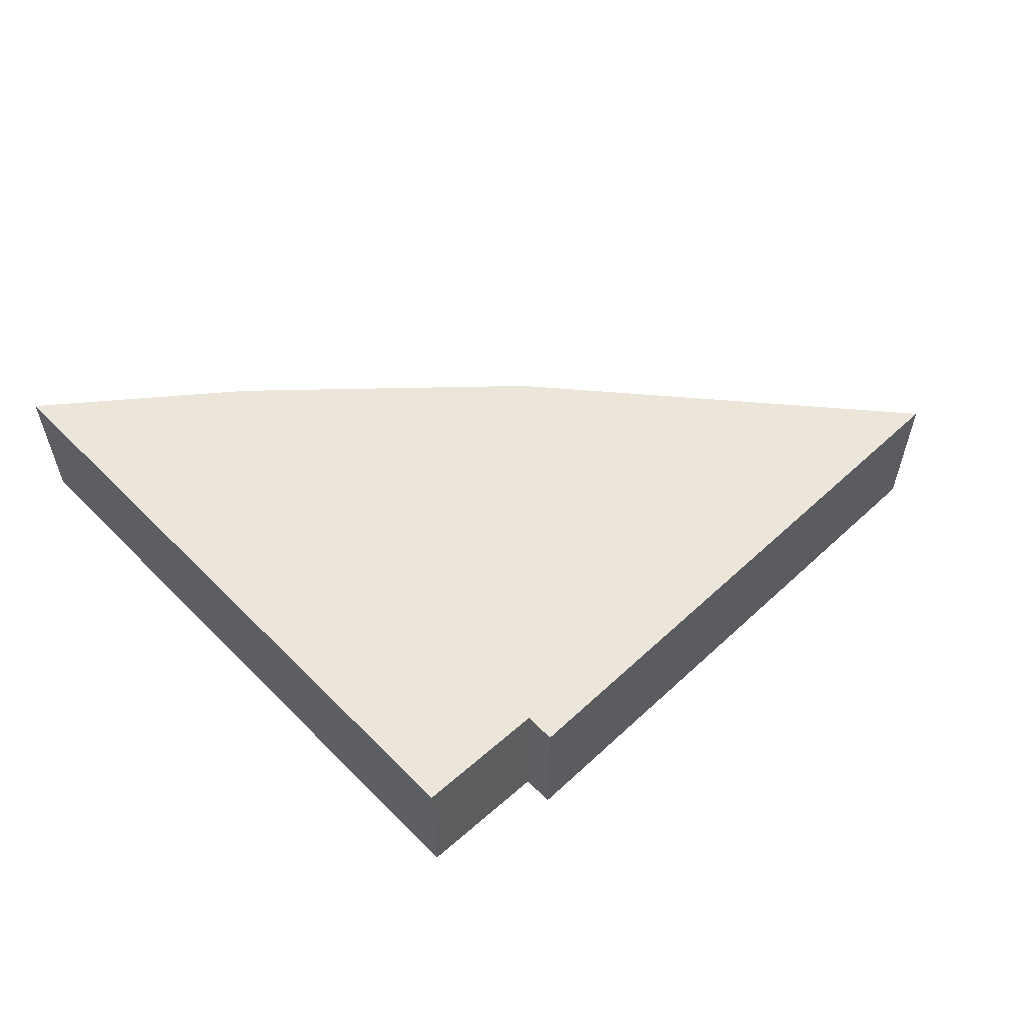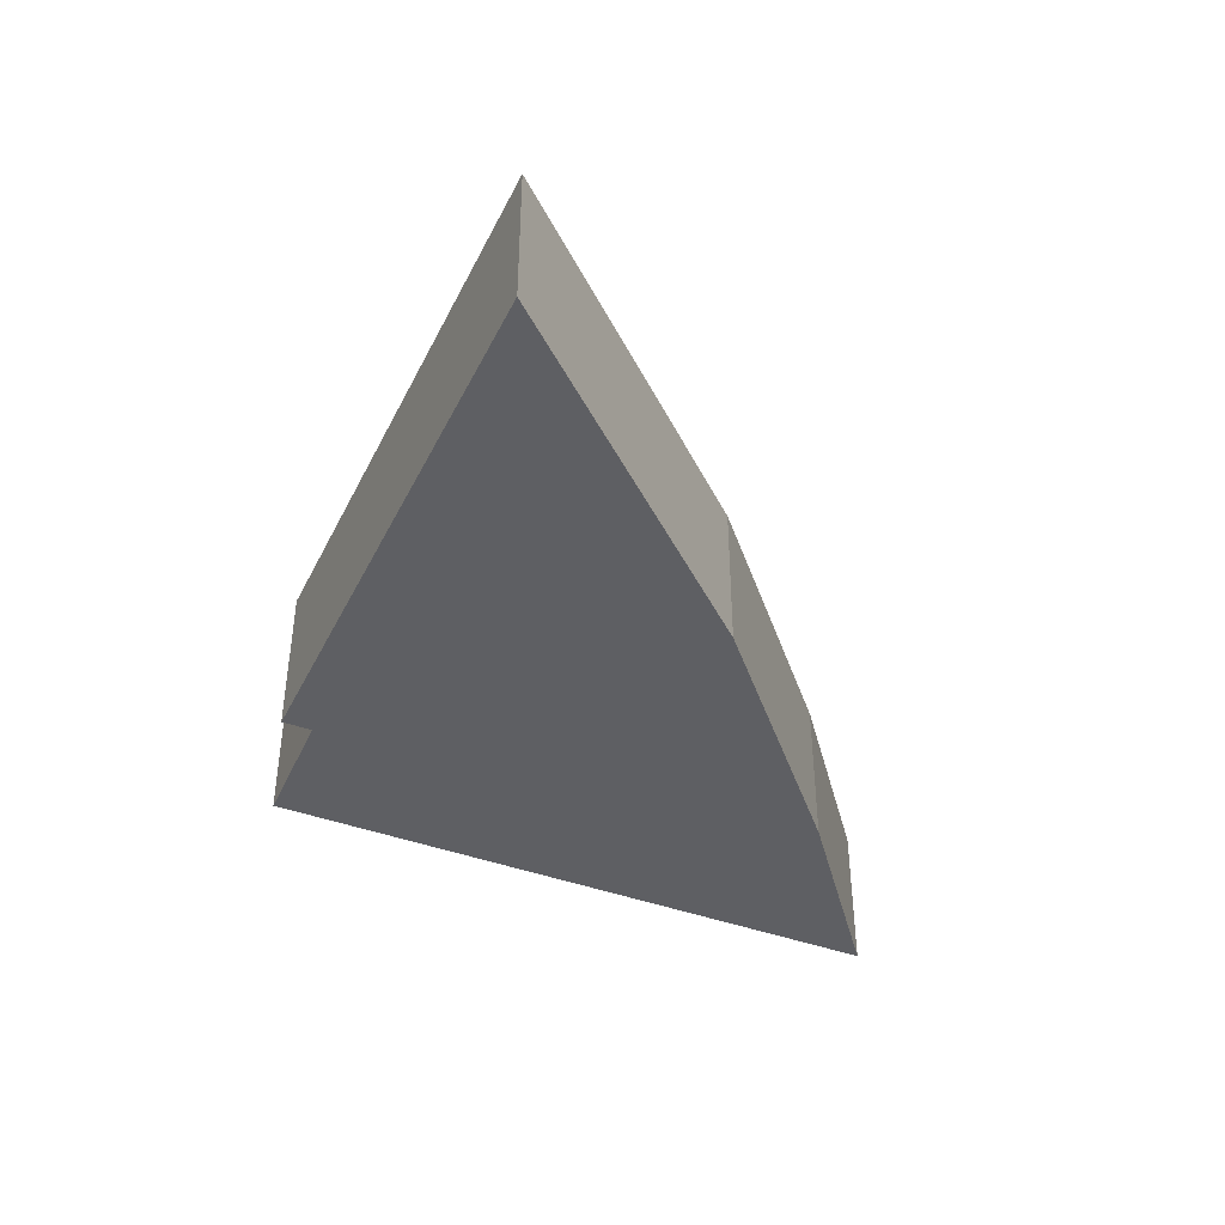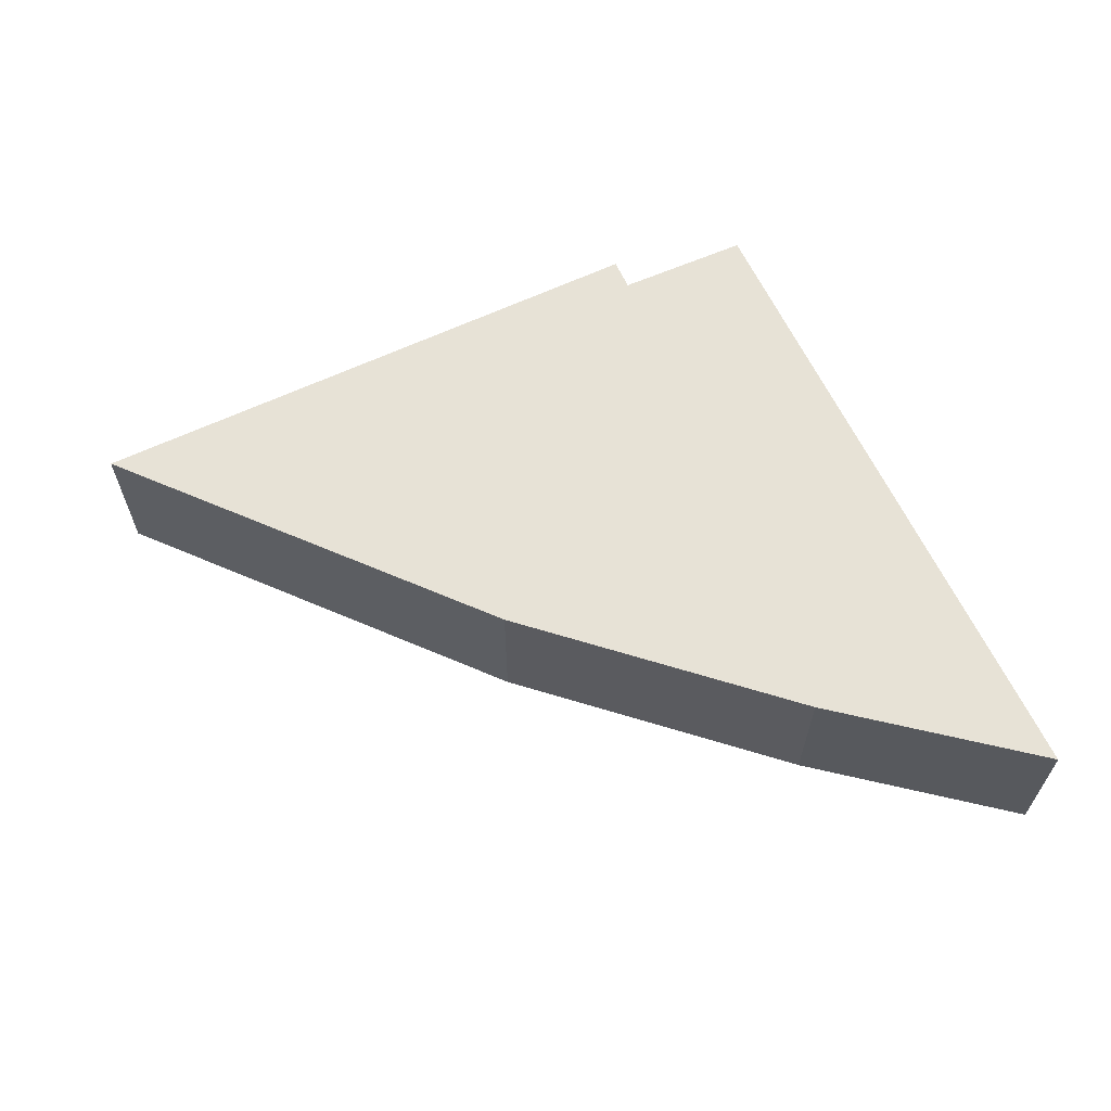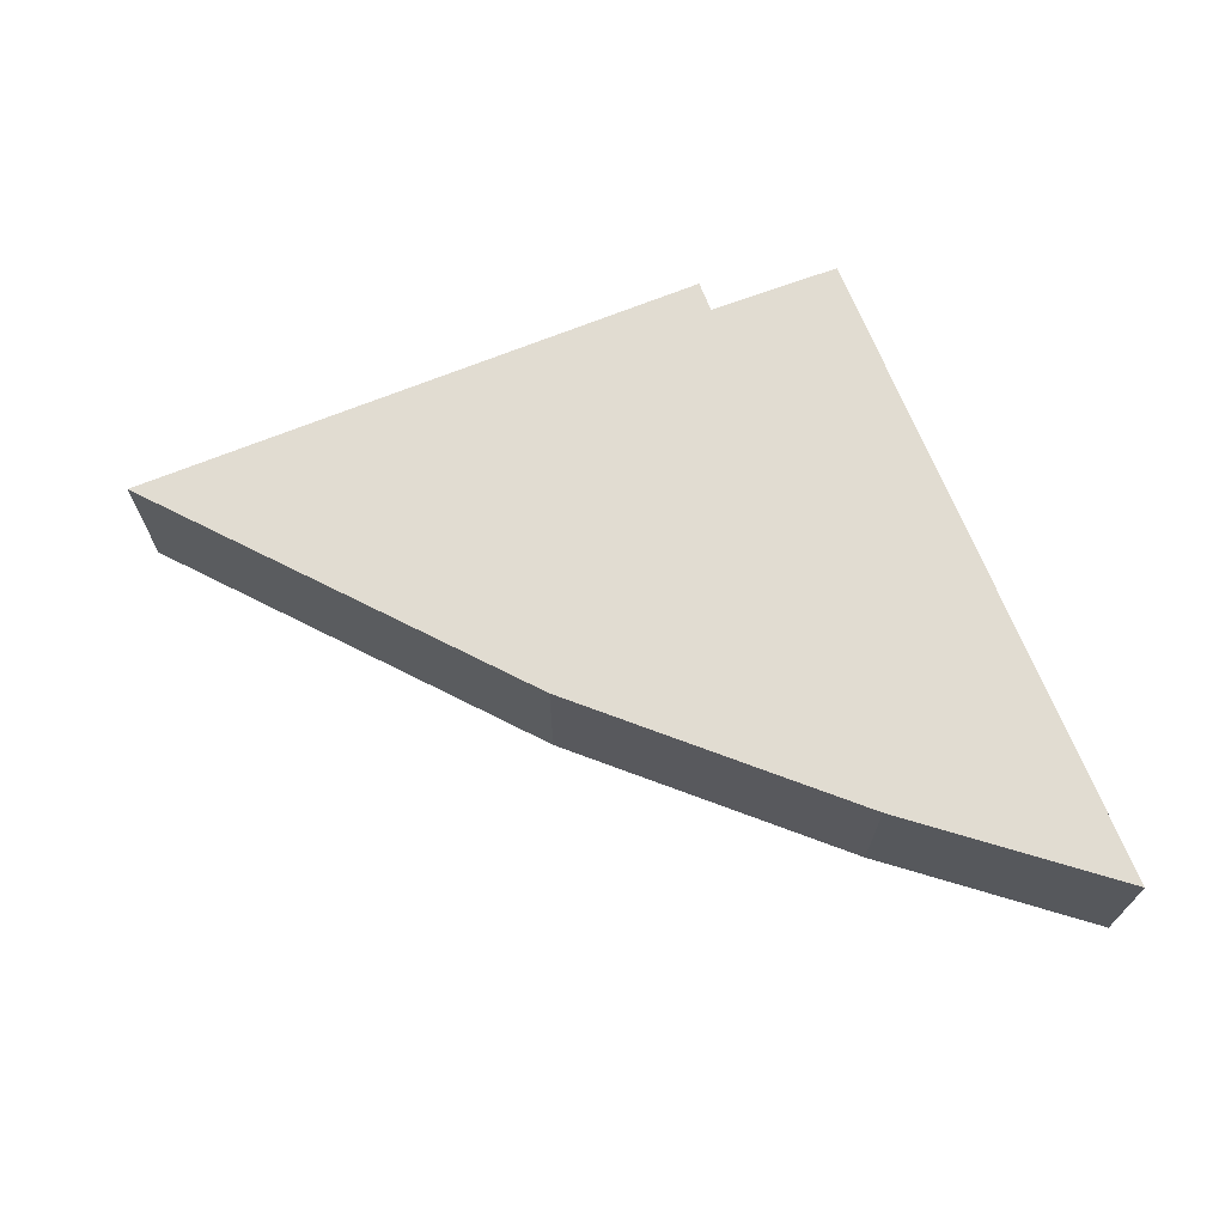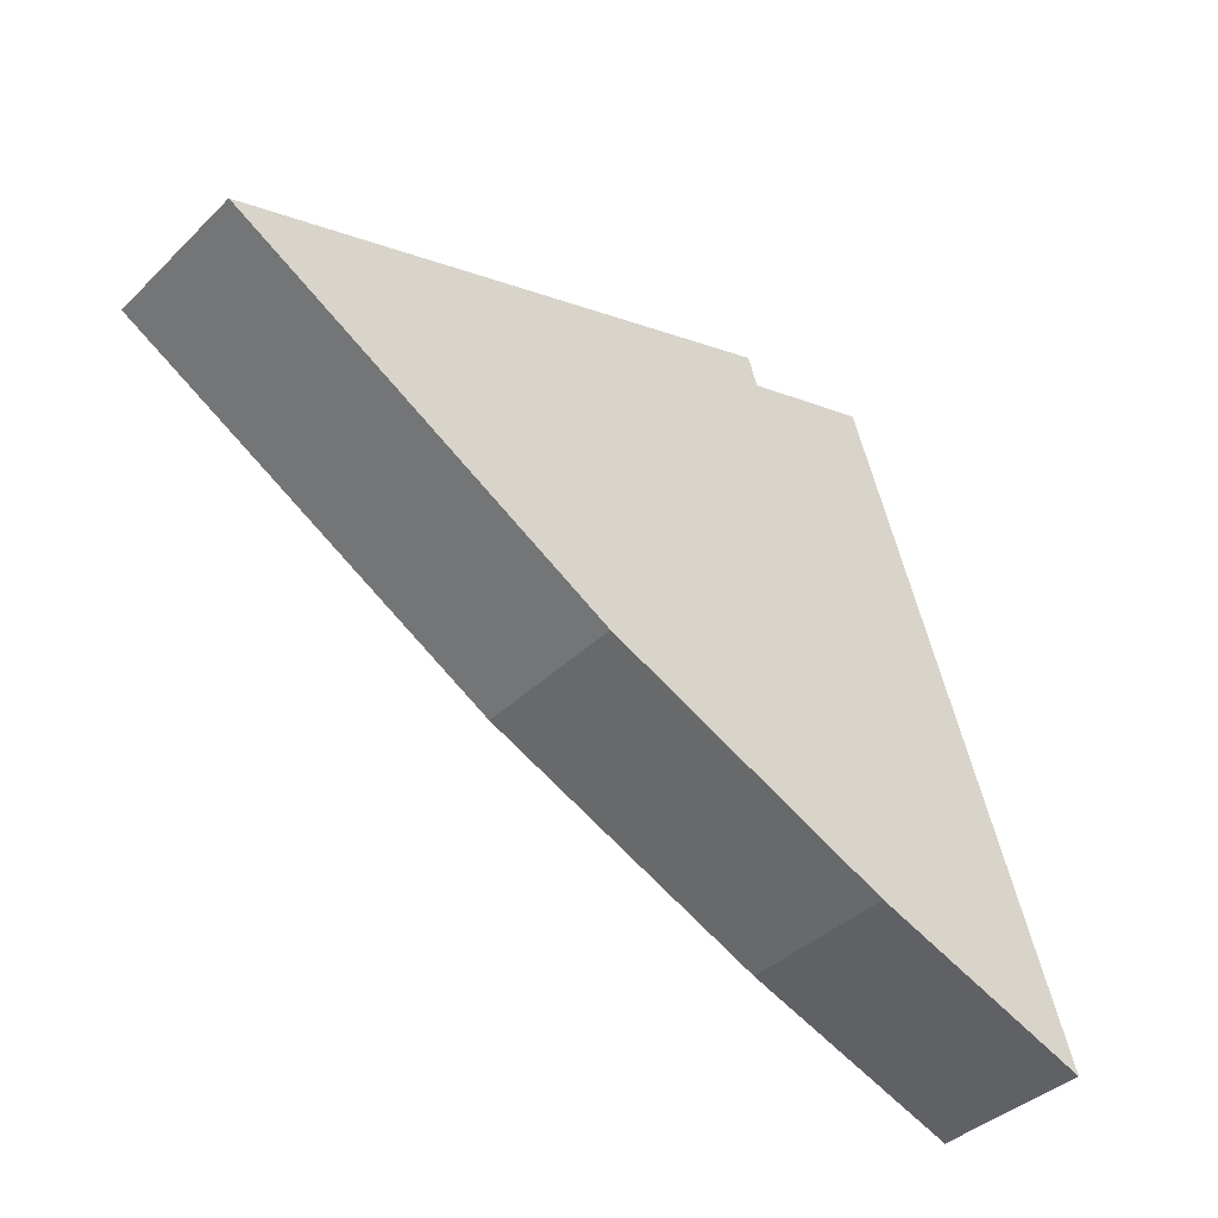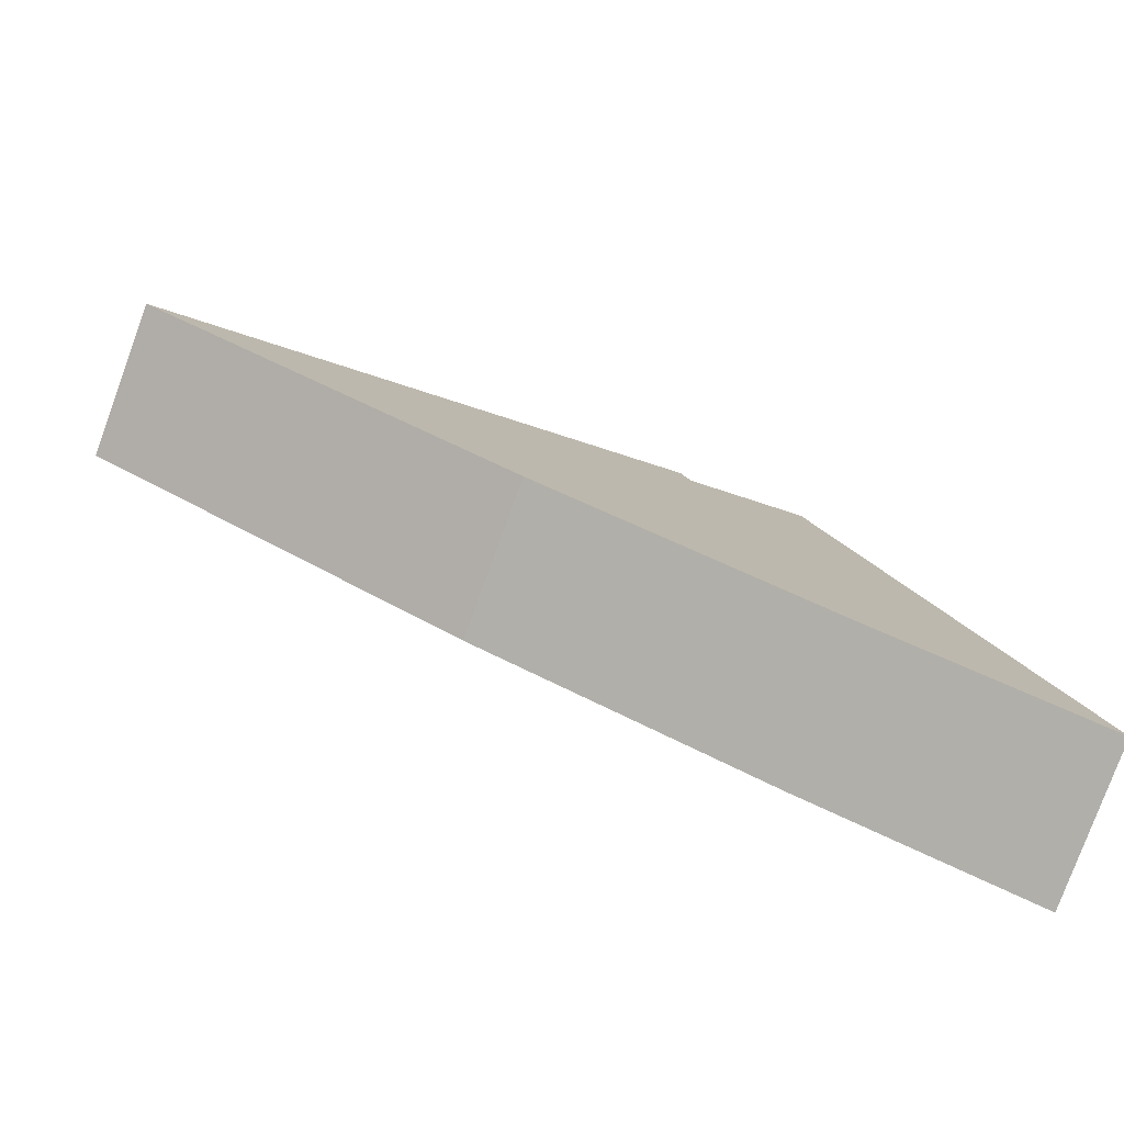
<metadata>
{"format":"obj","ext":"obj","renderer":"f3d","projection":"perspective","resolution":1024,"background":"white","views":[{"elev":57.3,"azim":-25.4,"up":"+Y"},{"elev":-41.5,"azim":84.0,"up":"+Y"},{"elev":62.9,"azim":173.1,"up":"+Y"},{"elev":69.0,"azim":176.5,"up":"+Y"},{"elev":-39.6,"azim":139.8,"up":"+Z"},{"elev":-79.5,"azim":159.9,"up":"+Z"}]}
</metadata>
<code>
v  9.045 6.67 27.26
v  9.577 6.67 3.526
v  0 6.67 4.084e-16
v  22.09 6.67 9.132
v  14.48 6.67 25.62
v  38.67 6.67 18.89
v  14.88 6.67 26.89
v  14.48 -1.569e-15 25.62
v  14.88 -1.646e-15 26.89
v  0 0 0
v  9.045 -1.669e-15 27.26
v  38.67 -1.156e-15 18.89
v  22.09 -5.592e-16 9.132
v  9.577 -2.159e-16 3.526
g defaultobject
f 1 2 3
f 2 1 4
f 4 1 5
f 4 5 6
f 7 6 5
f 8 7 5
f 7 8 9
f 10 1 3
f 1 10 11
f 9 6 7
f 6 9 12
f 11 5 1
f 5 11 8
f 12 4 6
f 4 12 13
f 13 2 4
f 2 13 14
f 10 2 14
f 10 3 2
f 9 13 12
f 13 9 8
f 13 8 11
f 13 11 10
f 13 10 14

</code>
